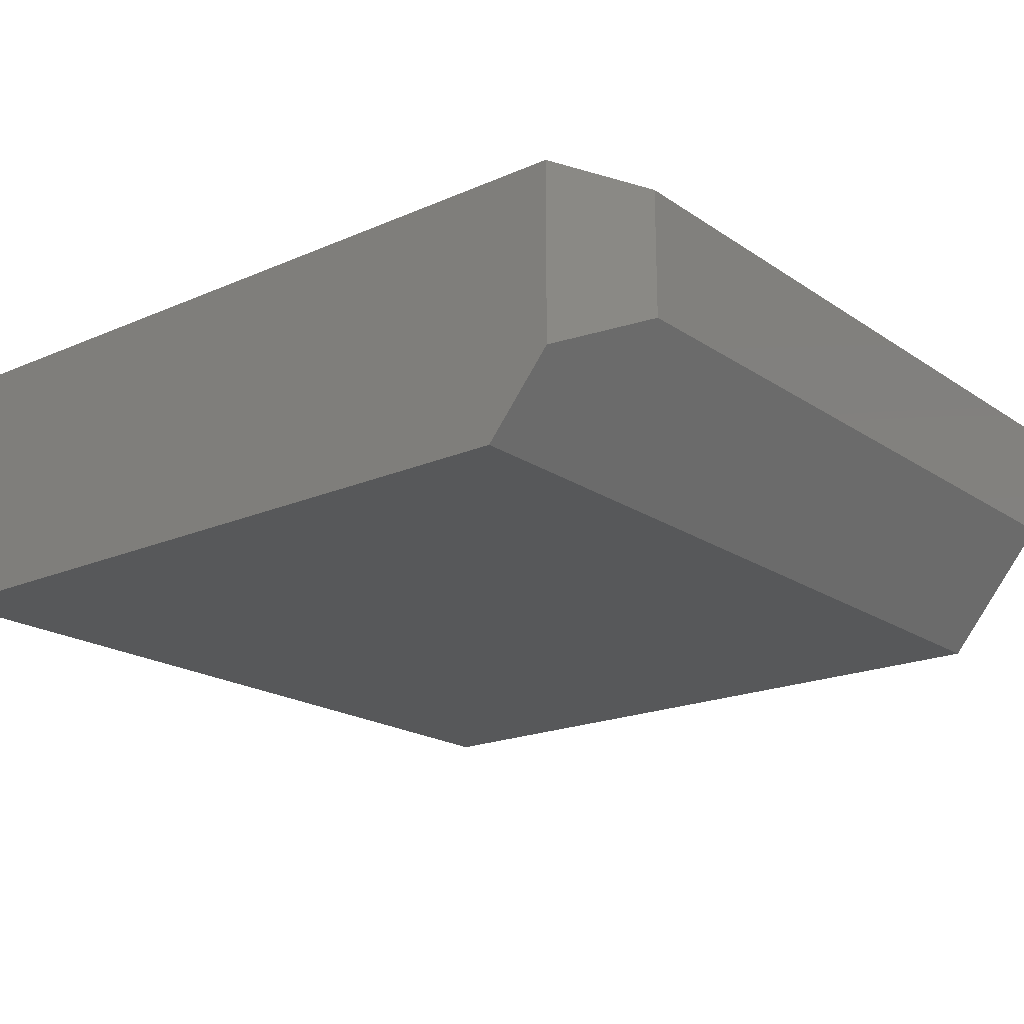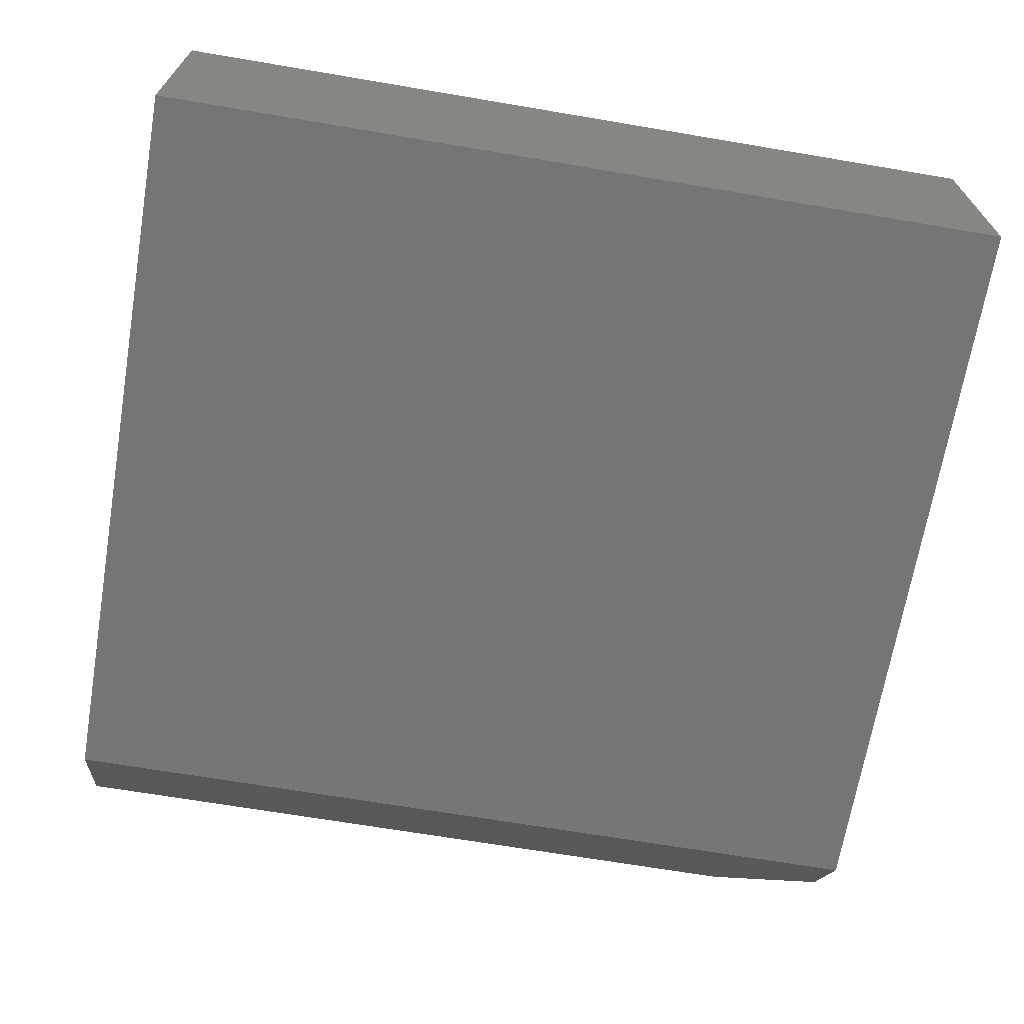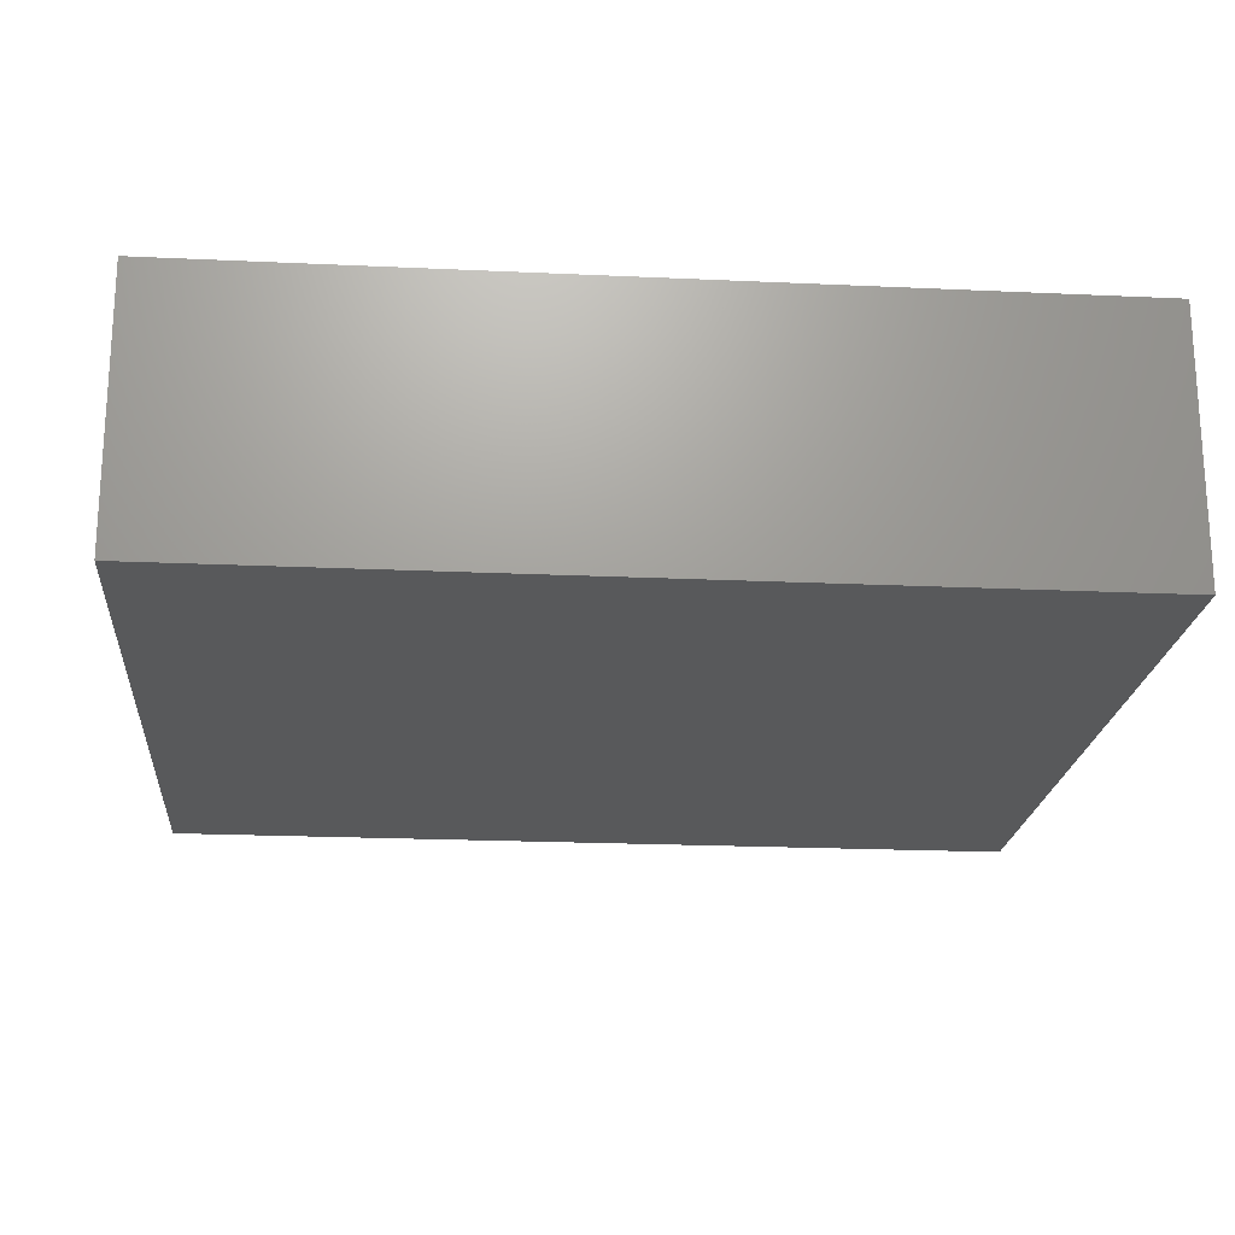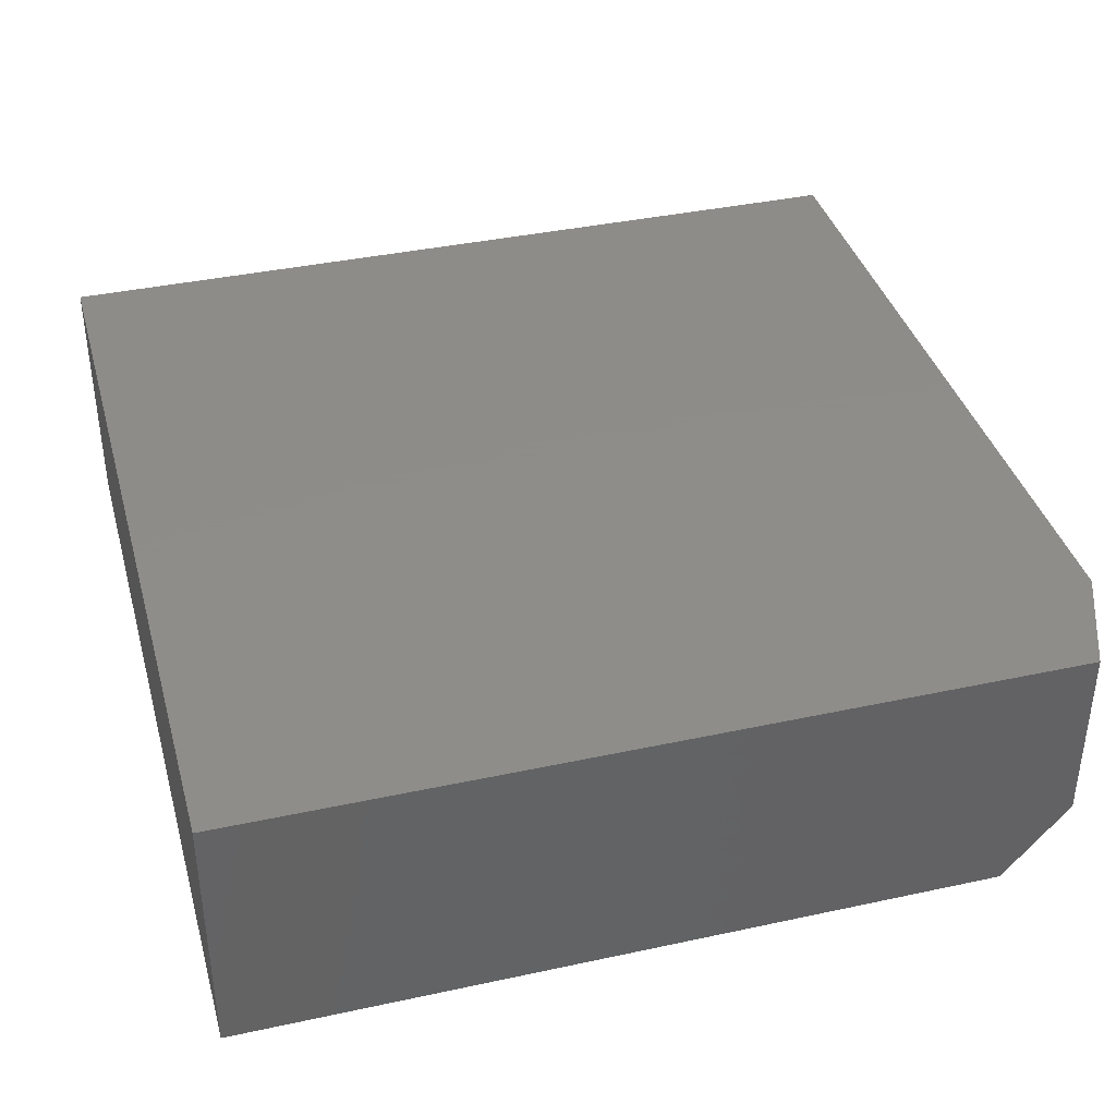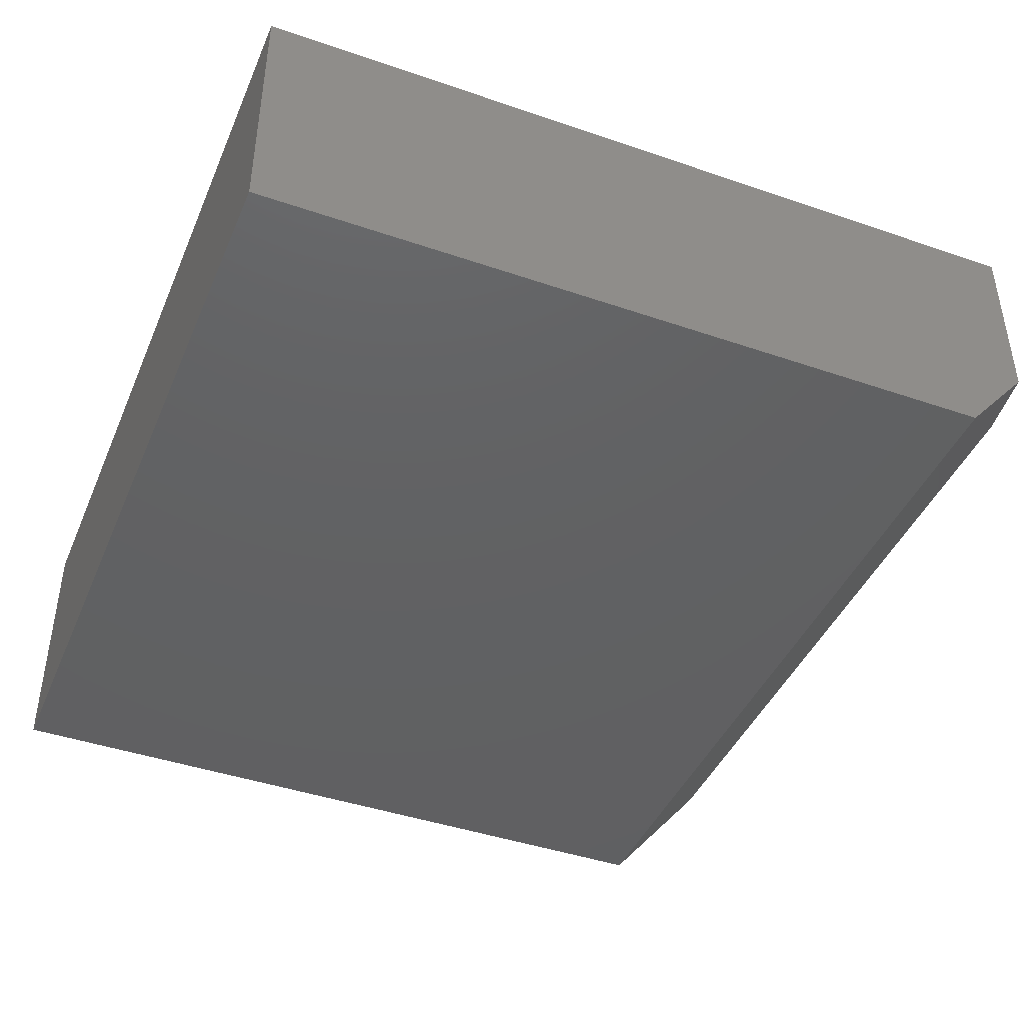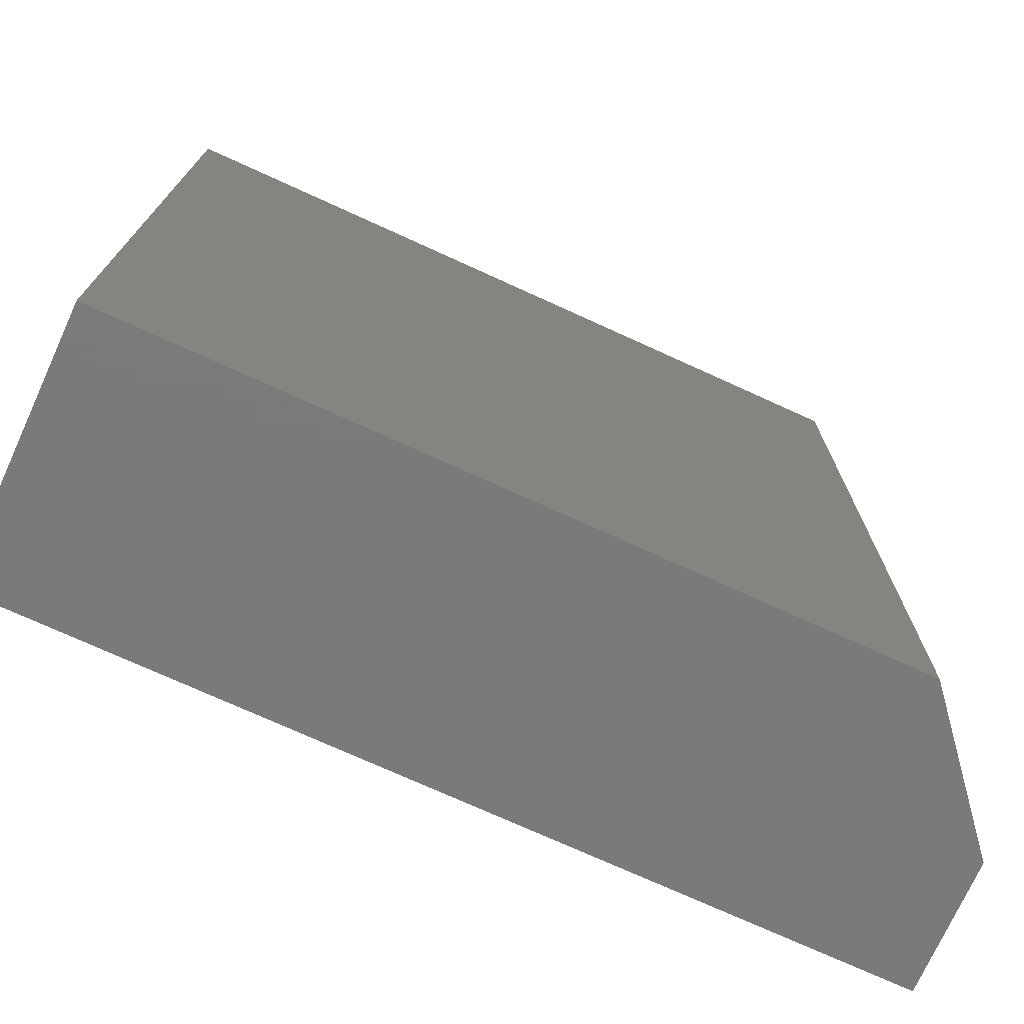
<metadata>
{"format":"stl","ext":"stl","renderer":"f3d","projection":"perspective","resolution":1024,"background":"white","views":[{"elev":-19.6,"azim":39.0,"up":"+Y"},{"elev":-68.1,"azim":-99.6,"up":"+Y"},{"elev":-20.6,"azim":-94.8,"up":"+Y"},{"elev":38.4,"azim":-15.3,"up":"+Y"},{"elev":-42.9,"azim":-22.2,"up":"+Y"},{"elev":-73.8,"azim":-24.5,"up":"+Z"}]}
</metadata>
<code>
# stl→obj: 12 verts, 20 faces
v 0.2812 -0.1313 0.3125
v 0.2344 -0.1875 0.3125
v 0.3125 -0.09375 0.2344
v 0.2344 -0.1875 -0.3125
v 0.3125 -0.09375 -0.3125
v -0.3125 3.469e-17 0.3125
v -0.3125 -0.1875 0.3125
v 0.2812 6.765e-17 0.3125
v 0.3125 3.469e-17 -0.3125
v 0.3125 6.505e-17 0.2344
v -0.3125 0 -0.3125
v -0.3125 -0.1875 -0.3125
f 1 2 3
f 3 2 4
f 3 4 5
f 6 7 8
f 8 7 2
f 8 2 1
f 5 9 3
f 3 9 10
f 8 10 6
f 6 10 9
f 6 9 11
f 3 10 1
f 1 10 8
f 12 4 7
f 7 4 2
f 12 11 4
f 4 11 9
f 4 9 5
f 7 6 12
f 12 6 11

</code>
